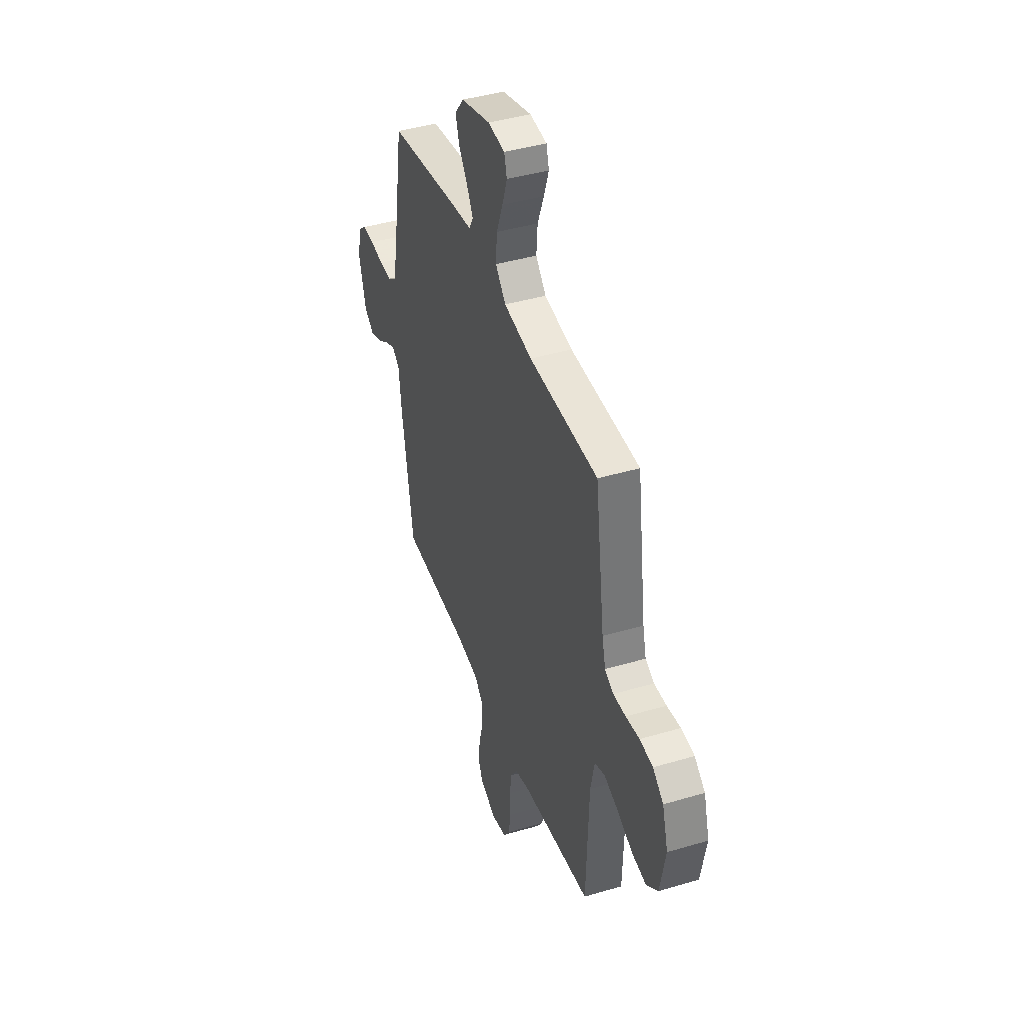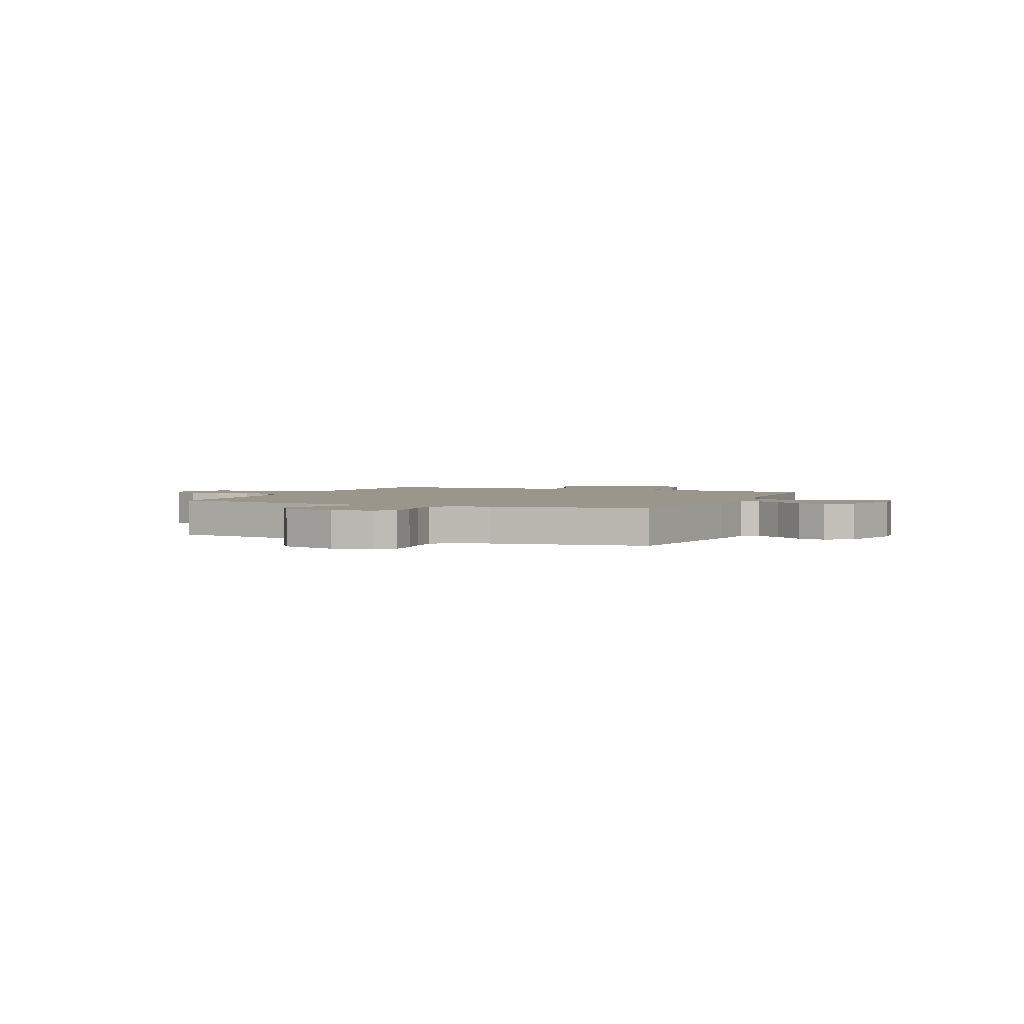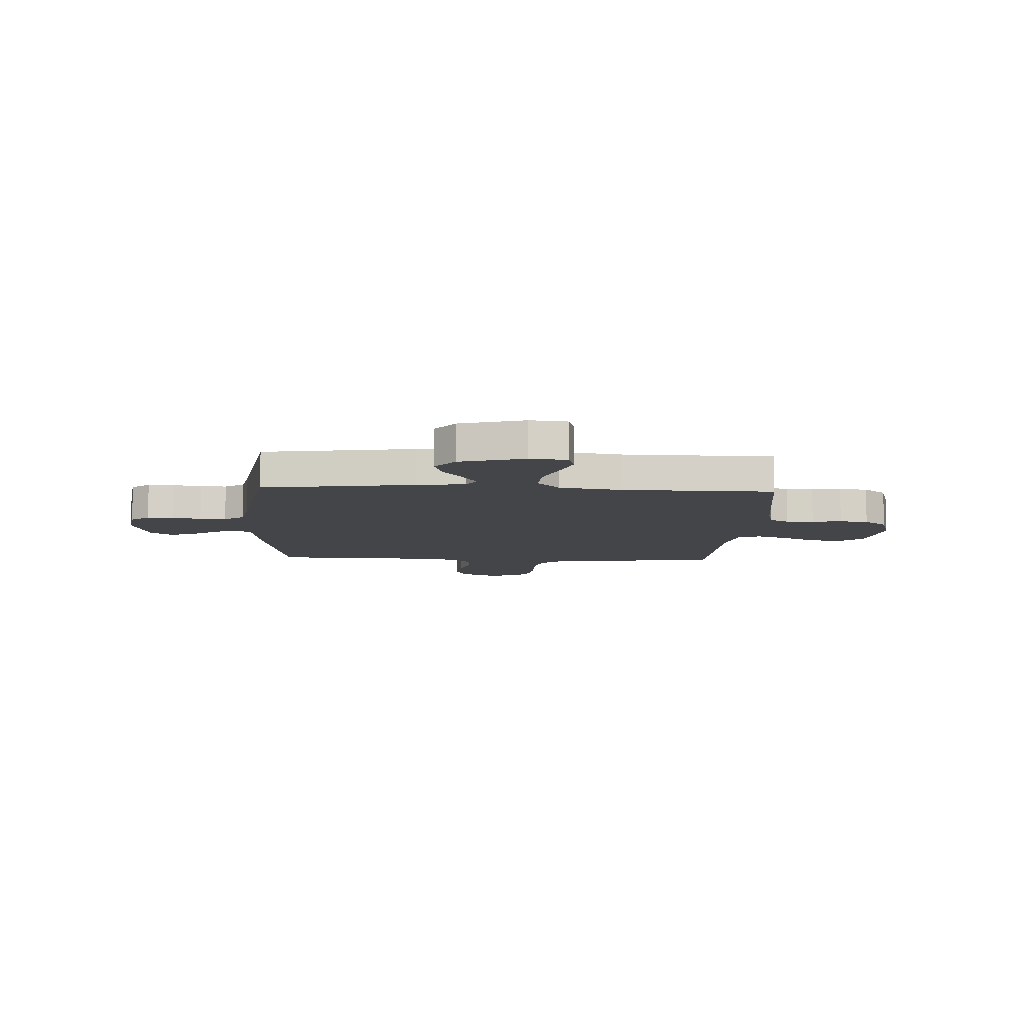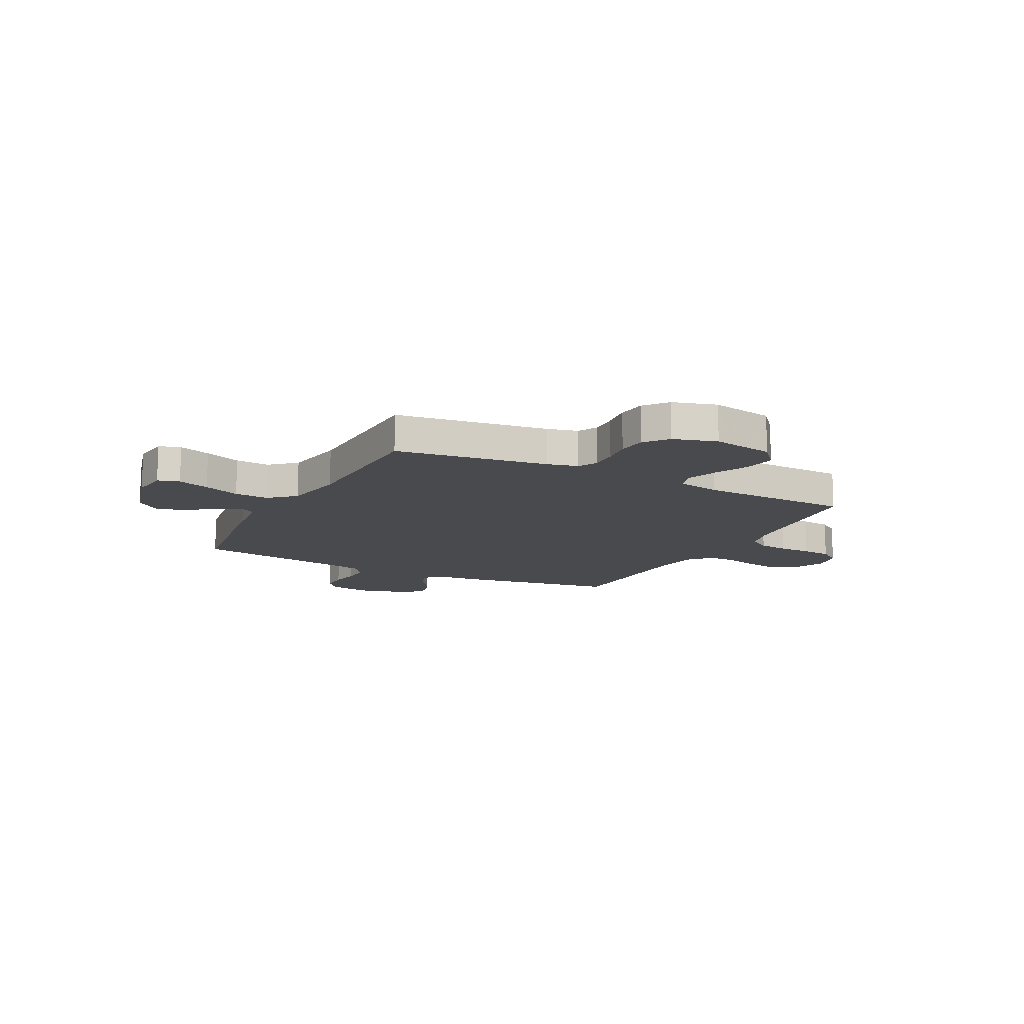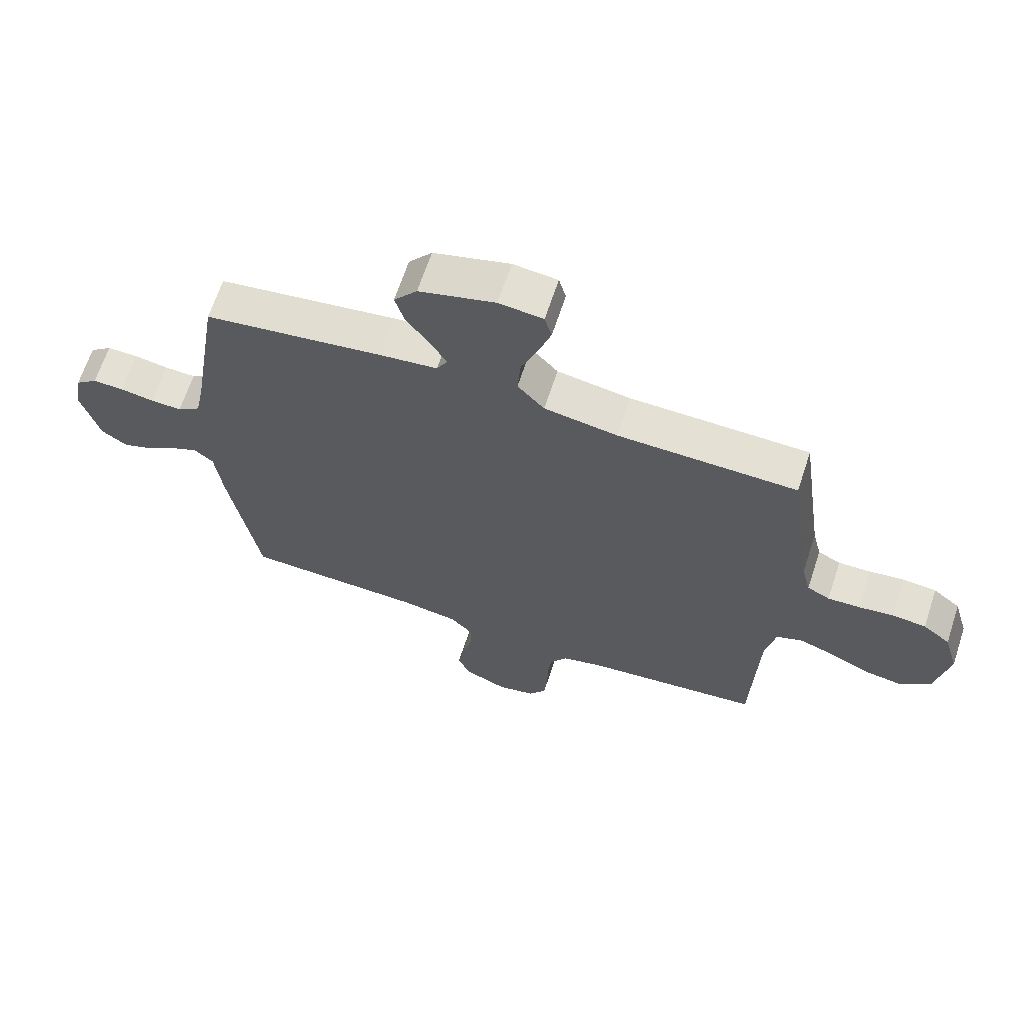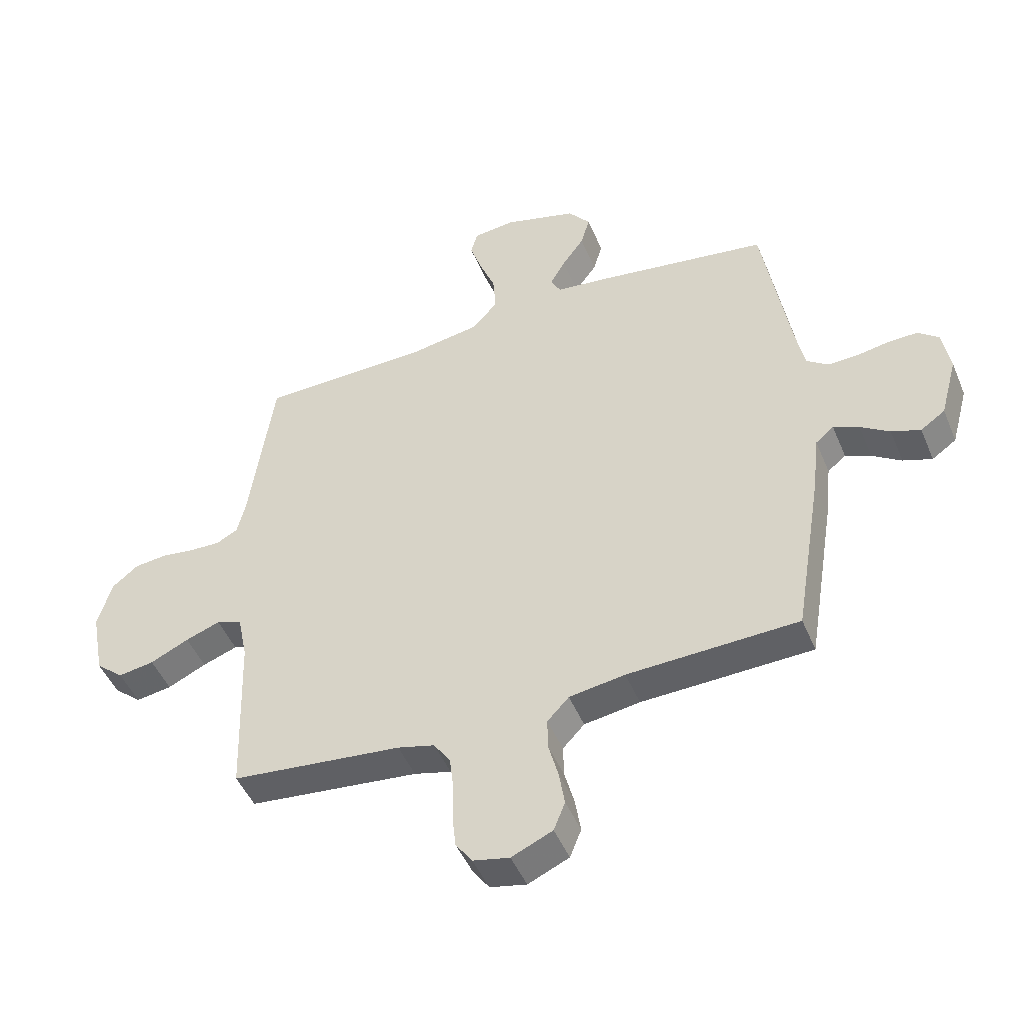
<metadata>
{"format":"obj","ext":"obj","renderer":"f3d","projection":"perspective","resolution":1024,"background":"white","views":[{"elev":42.3,"azim":70.5,"up":"+Z"},{"elev":2.4,"azim":-66.6,"up":"+Y"},{"elev":-9.0,"azim":-2.8,"up":"+Y"},{"elev":-12.9,"azim":62.7,"up":"+Y"},{"elev":65.9,"azim":18.2,"up":"+Z"},{"elev":-47.5,"azim":-157.9,"up":"+Z"}]}
</metadata>
<code>
v -0.5 0.07 -0.5
v -0.549 0.07 -0.2
v -0.561 0.07 -0.095
v -0.593 0.07 -0.068
v -0.638 0.07 -0.088
v -0.689 0.07 -0.122
v -0.74 0.07 -0.14
v -0.783 0.07 -0.11
v -0.813 0.07 0
v -0.8 0.07 0.079
v -0.763 0.07 0.109
v -0.711 0.07 0.108
v -0.654 0.07 0.098
v -0.602 0.07 0.096
v -0.563 0.07 0.124
v -0.548 0.07 0.2
v -0.5 0.07 0.5
v -0.2 0.07 0.544
v -0.103 0.07 0.556
v -0.085 0.07 0.589
v -0.112 0.07 0.636
v -0.151 0.07 0.69
v -0.167 0.07 0.745
v -0.128 0.07 0.794
v 0 0.07 0.83
v 0.074 0.07 0.822
v 0.086 0.07 0.779
v 0.065 0.07 0.716
v 0.037 0.07 0.644
v 0.032 0.07 0.576
v 0.077 0.07 0.526
v 0.2 0.07 0.506
v 0.5 0.07 0.5
v 0.542 0.07 0.2
v 0.557 0.07 0.139
v 0.595 0.07 0.119
v 0.649 0.07 0.121
v 0.708 0.07 0.129
v 0.765 0.07 0.123
v 0.811 0.07 0.086
v 0.836 0.07 0
v 0.813 0.07 -0.122
v 0.764 0.07 -0.164
v 0.701 0.07 -0.154
v 0.633 0.07 -0.122
v 0.572 0.07 -0.1
v 0.527 0.07 -0.116
v 0.51 0.07 -0.2
v 0.5 0.07 -0.5
v 0.2 0.07 -0.532
v 0.135 0.07 -0.549
v 0.106 0.07 -0.592
v 0.099 0.07 -0.651
v 0.099 0.07 -0.715
v 0.093 0.07 -0.773
v 0.064 0.07 -0.814
v 0 0.07 -0.828
v -0.072 0.07 -0.796
v -0.092 0.07 -0.746
v -0.082 0.07 -0.684
v -0.065 0.07 -0.621
v -0.064 0.07 -0.565
v -0.102 0.07 -0.525
v -0.2 0.07 -0.51
v -0.5 0 -0.5
v -0.549 0 -0.2
v -0.561 0 -0.095
v -0.593 0 -0.068
v -0.638 0 -0.088
v -0.689 0 -0.122
v -0.74 0 -0.14
v -0.783 0 -0.11
v -0.813 0 0
v -0.8 0 0.079
v -0.763 0 0.109
v -0.711 0 0.108
v -0.654 0 0.098
v -0.602 0 0.096
v -0.563 0 0.124
v -0.548 0 0.2
v -0.5 0 0.5
v -0.2 0 0.544
v -0.103 0 0.556
v -0.085 0 0.589
v -0.112 0 0.636
v -0.151 0 0.69
v -0.167 0 0.745
v -0.128 0 0.794
v 0 0 0.83
v 0.074 0 0.822
v 0.086 0 0.779
v 0.065 0 0.716
v 0.037 0 0.644
v 0.032 0 0.576
v 0.077 0 0.526
v 0.2 0 0.506
v 0.5 0 0.5
v 0.542 0 0.2
v 0.557 0 0.139
v 0.595 0 0.119
v 0.649 0 0.121
v 0.708 0 0.129
v 0.765 0 0.123
v 0.811 0 0.086
v 0.836 0 0
v 0.813 0 -0.122
v 0.764 0 -0.164
v 0.701 0 -0.154
v 0.633 0 -0.122
v 0.572 0 -0.1
v 0.527 0 -0.116
v 0.51 0 -0.2
v 0.5 0 -0.5
v 0.2 0 -0.532
v 0.135 0 -0.549
v 0.106 0 -0.592
v 0.099 0 -0.651
v 0.099 0 -0.715
v 0.093 0 -0.773
v 0.064 0 -0.814
v 0 0 -0.828
v -0.072 0 -0.796
v -0.092 0 -0.746
v -0.082 0 -0.684
v -0.065 0 -0.621
v -0.064 0 -0.565
v -0.102 0 -0.525
v -0.2 0 -0.51
f 59 60 61
f 58 59 61
f 57 58 61
f 56 57 61
f 55 56 61
f 54 55 61
f 53 54 61
f 52 53 61 62
f 51 52 62 63
f 48 49 50
f 51 63 64
f 50 51 64
f 48 50 64
f 47 48 64
f 43 44 45
f 42 43 45
f 41 42 45
f 40 41 45
f 39 40 45
f 38 39 45
f 37 38 45
f 36 37 45 46
f 35 36 46 47
f 32 33 34
f 1 2 3
f 64 1 3
f 47 64 3
f 35 47 3
f 34 35 3
f 32 34 3
f 31 32 3
f 27 28 29
f 26 27 29
f 25 26 29
f 24 25 29
f 23 24 29
f 22 23 29
f 21 22 29
f 20 21 29 30
f 16 17 18 19
f 15 16 19
f 11 12 13
f 10 11 13
f 9 10 13
f 8 9 13
f 7 8 13
f 6 7 13
f 5 6 13
f 4 5 13 14
f 3 4 14 15
f 19 20 30 31
f 3 15 19 31
f 125 124 123
f 125 123 122
f 125 122 121
f 125 121 120
f 125 120 119
f 125 119 118
f 125 118 117
f 126 125 117 116
f 127 126 116 115
f 114 113 112
f 128 127 115
f 128 115 114
f 128 114 112
f 128 112 111
f 109 108 107
f 109 107 106
f 109 106 105
f 109 105 104
f 109 104 103
f 109 103 102
f 109 102 101
f 110 109 101 100
f 111 110 100 99
f 98 97 96
f 67 66 65
f 67 65 128
f 67 128 111
f 67 111 99
f 67 99 98
f 67 98 96
f 67 96 95
f 93 92 91
f 93 91 90
f 93 90 89
f 93 89 88
f 93 88 87
f 93 87 86
f 93 86 85
f 94 93 85 84
f 83 82 81 80
f 83 80 79
f 77 76 75
f 77 75 74
f 77 74 73
f 77 73 72
f 77 72 71
f 77 71 70
f 77 70 69
f 78 77 69 68
f 79 78 68 67
f 95 94 84 83
f 95 83 79 67
f 1 65 66 2
f 2 66 67 3
f 3 67 68 4
f 4 68 69 5
f 5 69 70 6
f 6 70 71 7
f 7 71 72 8
f 8 72 73 9
f 9 73 74 10
f 10 74 75 11
f 11 75 76 12
f 12 76 77 13
f 13 77 78 14
f 14 78 79 15
f 15 79 80 16
f 16 80 81 17
f 17 81 82 18
f 18 82 83 19
f 19 83 84 20
f 20 84 85 21
f 21 85 86 22
f 22 86 87 23
f 23 87 88 24
f 24 88 89 25
f 25 89 90 26
f 26 90 91 27
f 27 91 92 28
f 28 92 93 29
f 29 93 94 30
f 30 94 95 31
f 31 95 96 32
f 32 96 97 33
f 33 97 98 34
f 34 98 99 35
f 35 99 100 36
f 36 100 101 37
f 37 101 102 38
f 38 102 103 39
f 39 103 104 40
f 40 104 105 41
f 41 105 106 42
f 42 106 107 43
f 43 107 108 44
f 44 108 109 45
f 45 109 110 46
f 46 110 111 47
f 47 111 112 48
f 48 112 113 49
f 49 113 114 50
f 50 114 115 51
f 51 115 116 52
f 52 116 117 53
f 53 117 118 54
f 54 118 119 55
f 55 119 120 56
f 56 120 121 57
f 57 121 122 58
f 58 122 123 59
f 59 123 124 60
f 60 124 125 61
f 61 125 126 62
f 62 126 127 63
f 63 127 128 64
f 64 128 65 1

</code>
